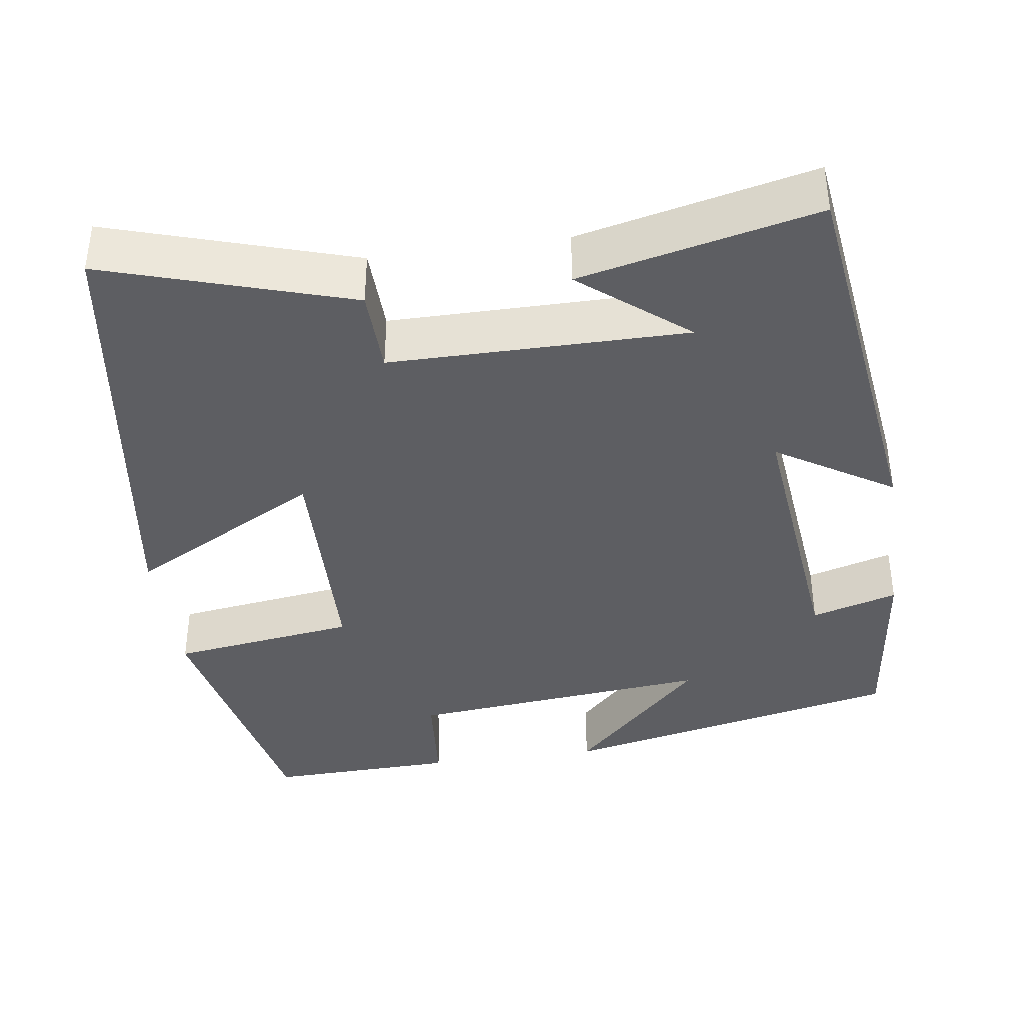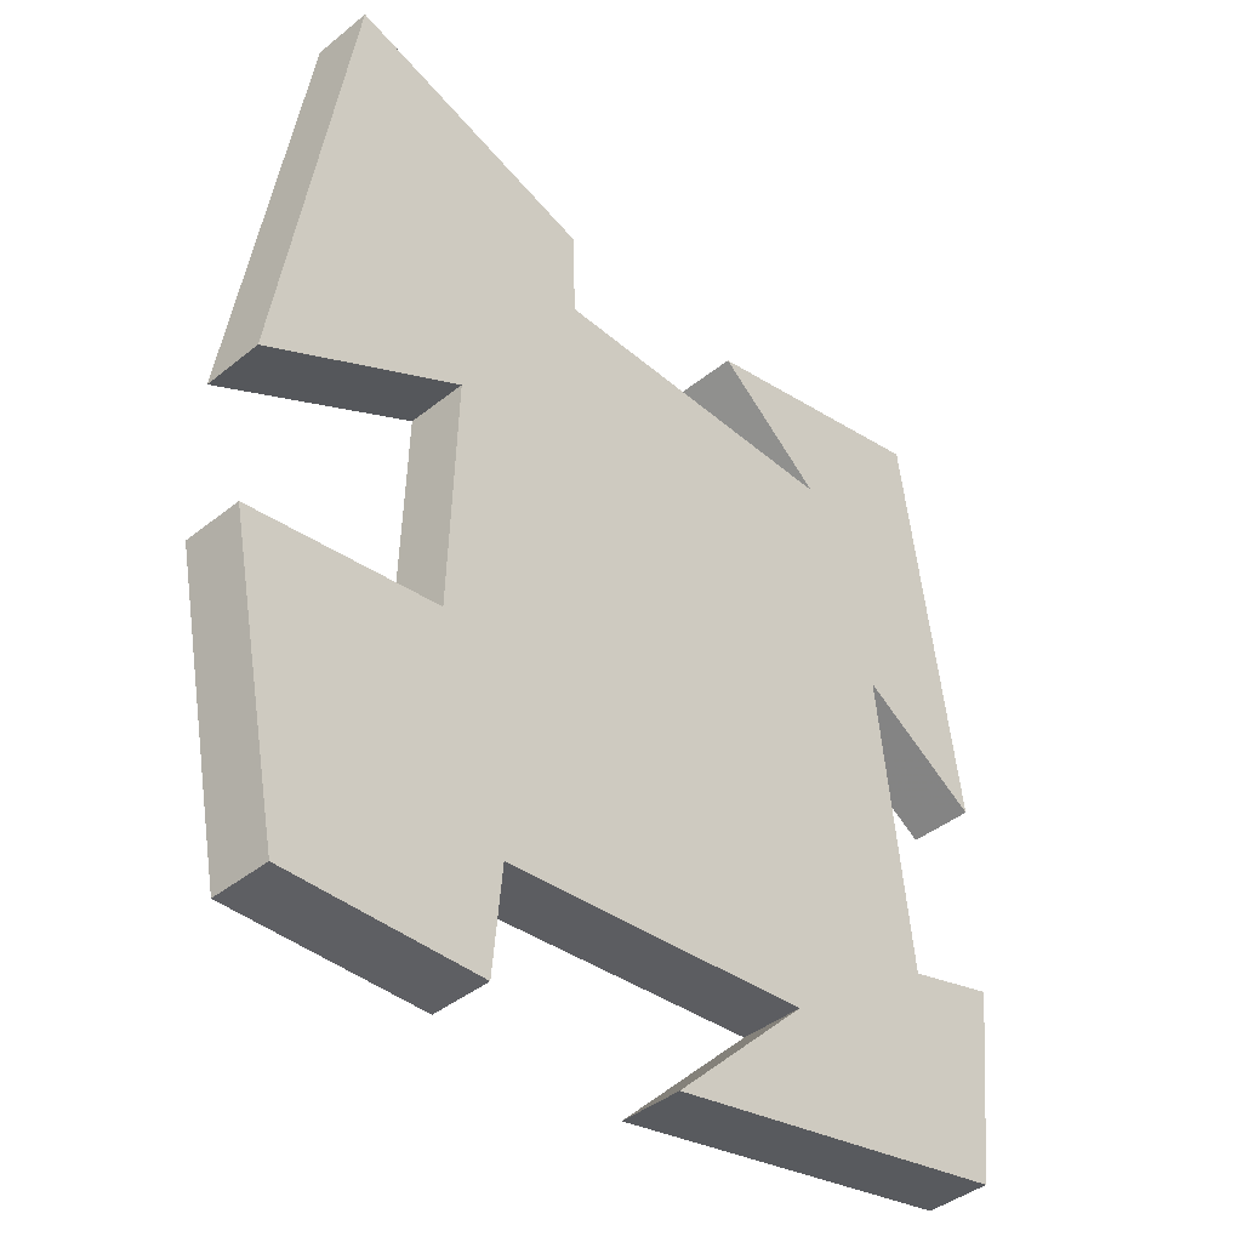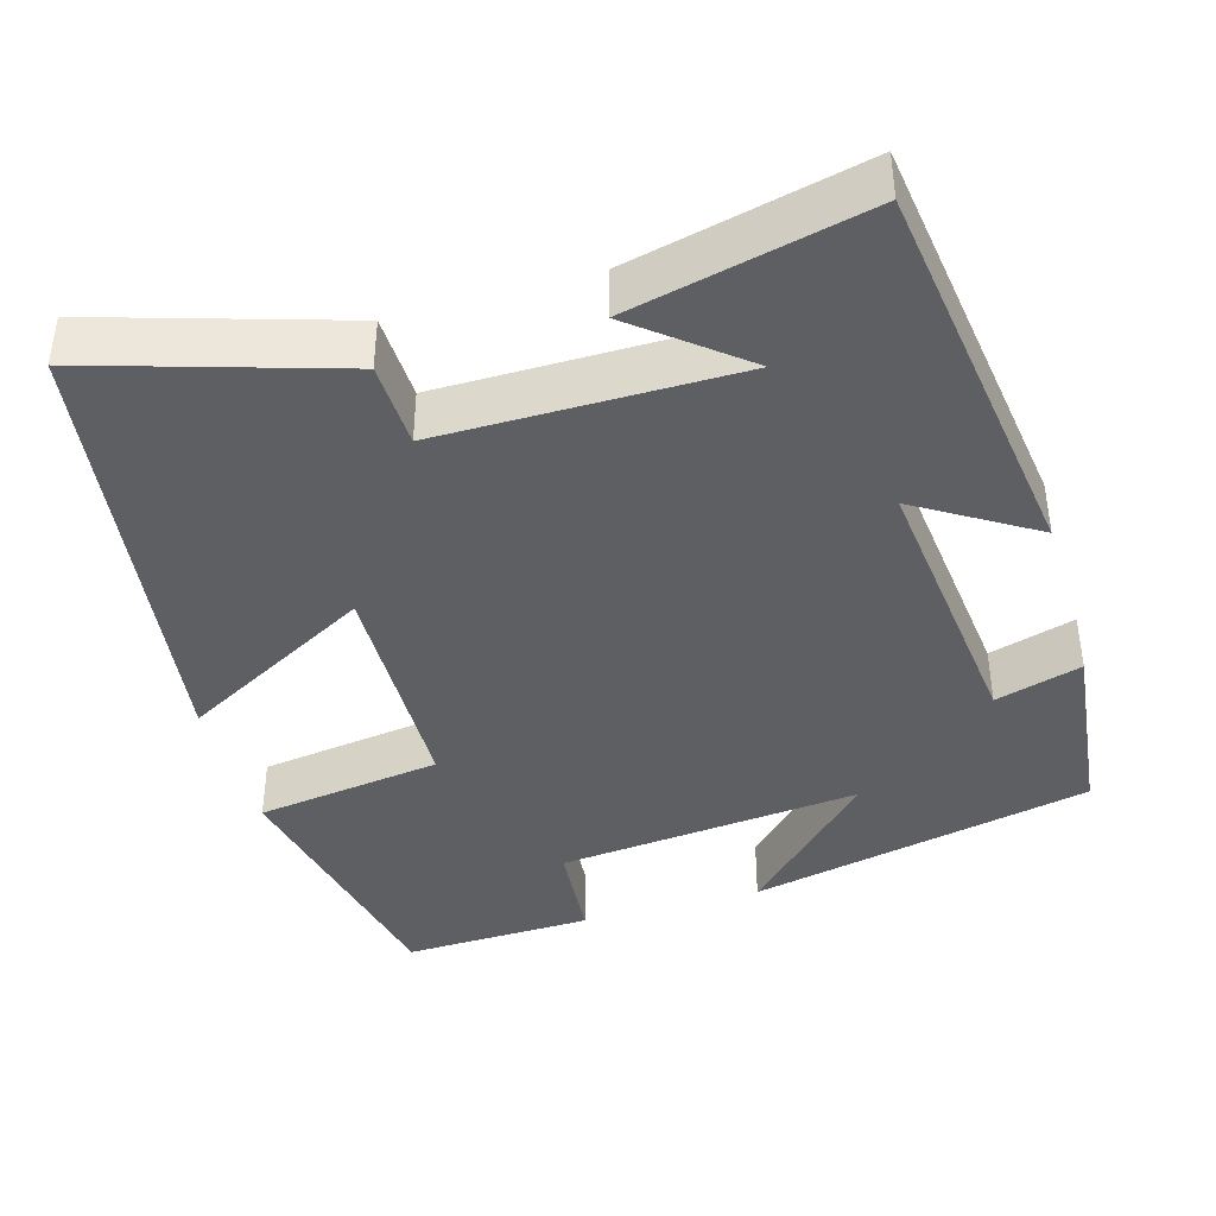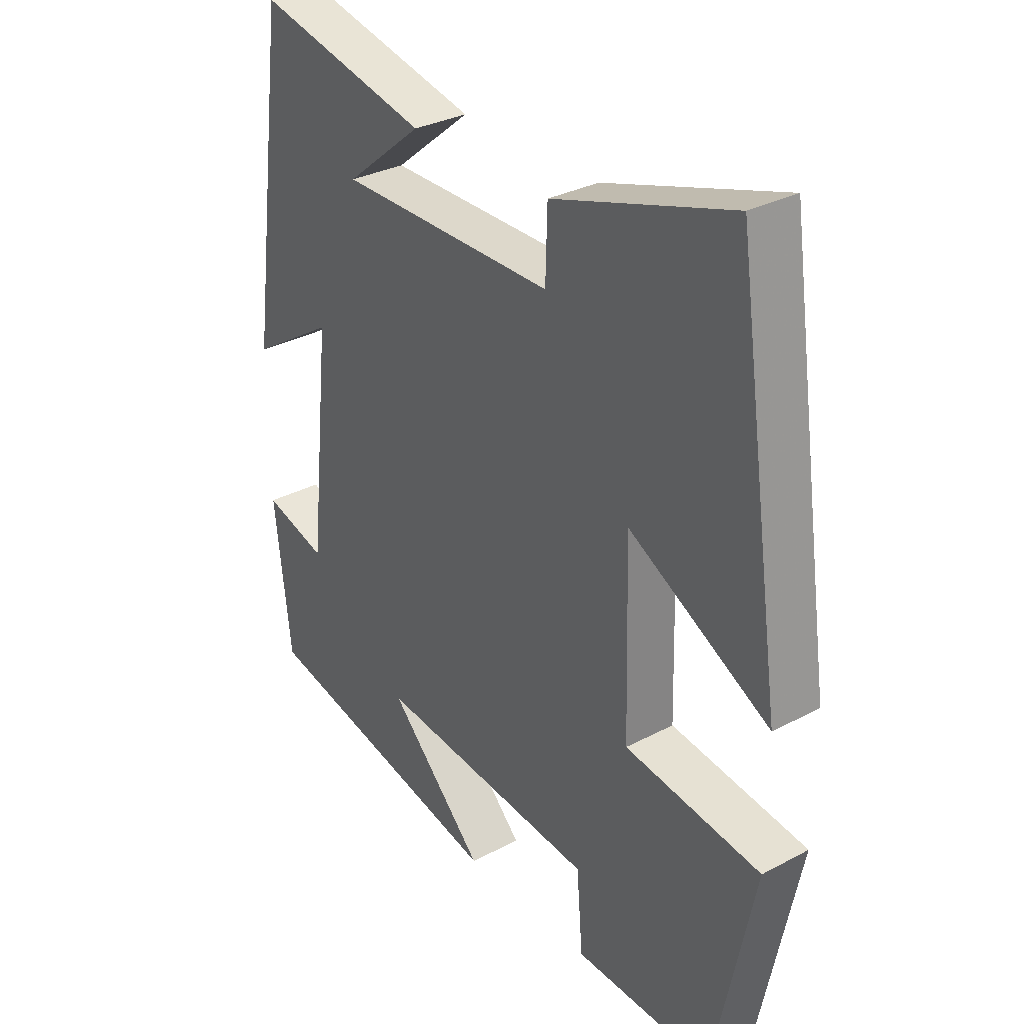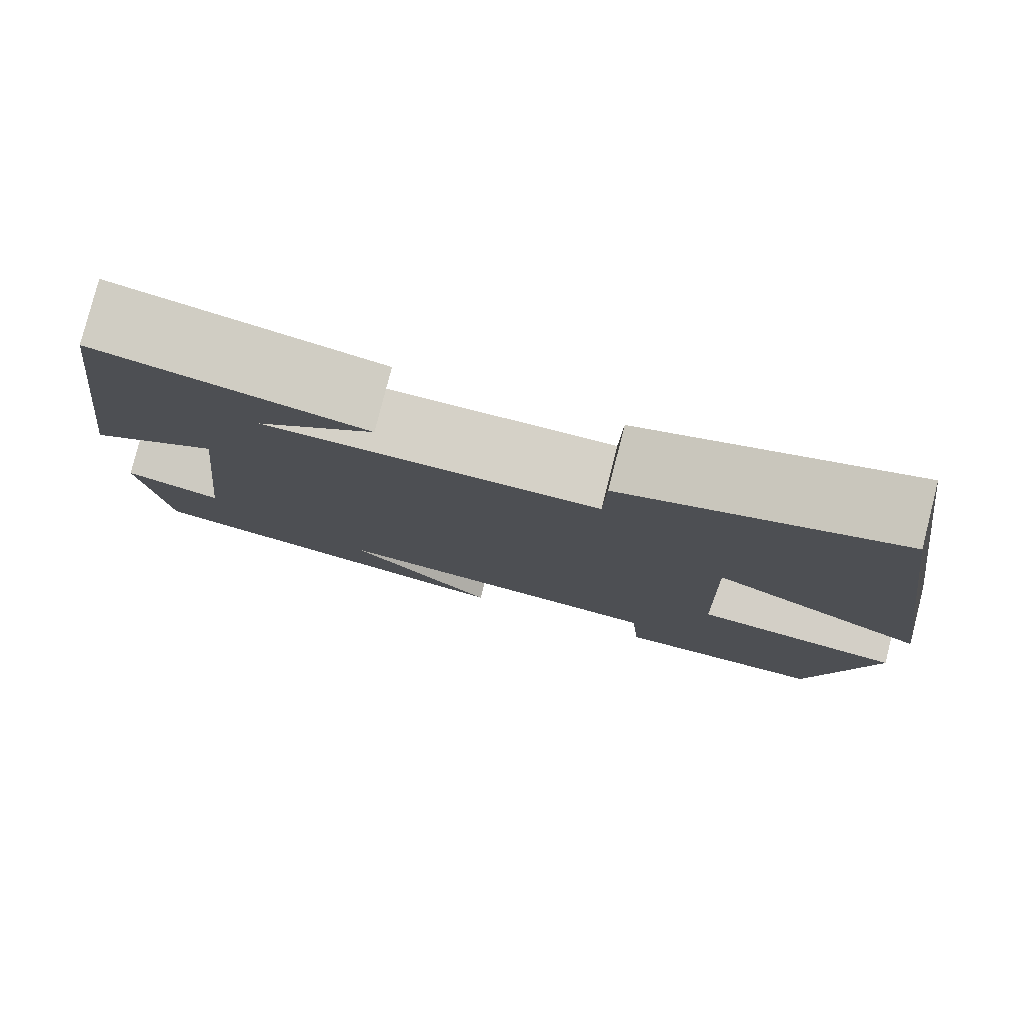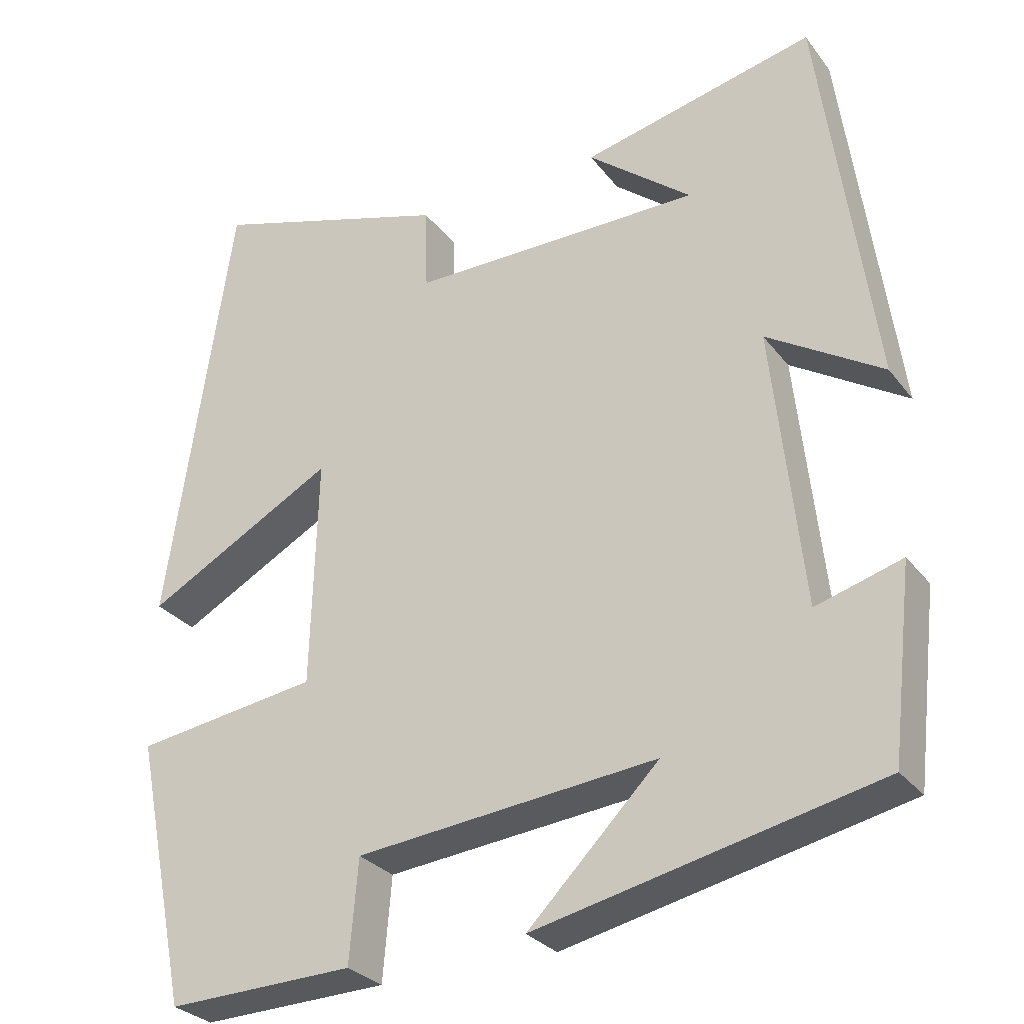
<metadata>
{"format":"obj","ext":"obj","renderer":"f3d","projection":"perspective","resolution":1024,"background":"white","views":[{"elev":-39.0,"azim":8.1,"up":"+Y"},{"elev":-42.0,"azim":-46.0,"up":"+Z"},{"elev":-40.6,"azim":16.4,"up":"+Y"},{"elev":31.3,"azim":-127.1,"up":"+Z"},{"elev":79.7,"azim":-165.7,"up":"+Z"},{"elev":-29.1,"azim":30.0,"up":"+Z"}]}
</metadata>
<code>
v 0.433 0.07 0.568
v 0.5 0.07 0.068
v 0.353 0.07 0.16
v 0.391 0.07 -0.198
v 0.5 0.07 -0.166
v 0.472 0.07 -0.405
v 0.037 0.07 -0.5
v 0.204 0.07 -0.332
v -0.18 0.07 -0.37
v -0.191 0.07 -0.5
v -0.43 0.07 -0.507
v -0.5 0.07 -0.165
v -0.265 0.07 -0.132
v -0.257 0.07 0.162
v -0.5 0.07 0.029
v -0.417 0.07 0.596
v -0.109 0.07 0.5
v -0.106 0.07 0.392
v 0.268 0.07 0.392
v 0.135 0.07 0.5
v 0.433 0 0.568
v 0.5 0 0.068
v 0.353 0 0.16
v 0.391 0 -0.198
v 0.5 0 -0.166
v 0.472 0 -0.405
v 0.037 0 -0.5
v 0.204 0 -0.332
v -0.18 0 -0.37
v -0.191 0 -0.5
v -0.43 0 -0.507
v -0.5 0 -0.165
v -0.265 0 -0.132
v -0.257 0 0.162
v -0.5 0 0.029
v -0.417 0 0.596
v -0.109 0 0.5
v -0.106 0 0.392
v 0.268 0 0.392
v 0.135 0 0.5
f 19 20 1
f 15 16 17 18
f 14 15 18
f 13 14 18 19
f 10 11 12 13
f 9 10 13
f 8 9 13 19
f 5 6 7 8
f 4 5 8
f 3 4 8 19
f 1 2 3 19
f 21 40 39
f 38 37 36 35
f 38 35 34
f 39 38 34 33
f 33 32 31 30
f 33 30 29
f 39 33 29 28
f 28 27 26 25
f 28 25 24
f 39 28 24 23
f 39 23 22 21
f 1 21 22 2
f 2 22 23 3
f 3 23 24 4
f 4 24 25 5
f 5 25 26 6
f 6 26 27 7
f 7 27 28 8
f 8 28 29 9
f 9 29 30 10
f 10 30 31 11
f 11 31 32 12
f 12 32 33 13
f 13 33 34 14
f 14 34 35 15
f 15 35 36 16
f 16 36 37 17
f 17 37 38 18
f 18 38 39 19
f 19 39 40 20
f 20 40 21 1

</code>
